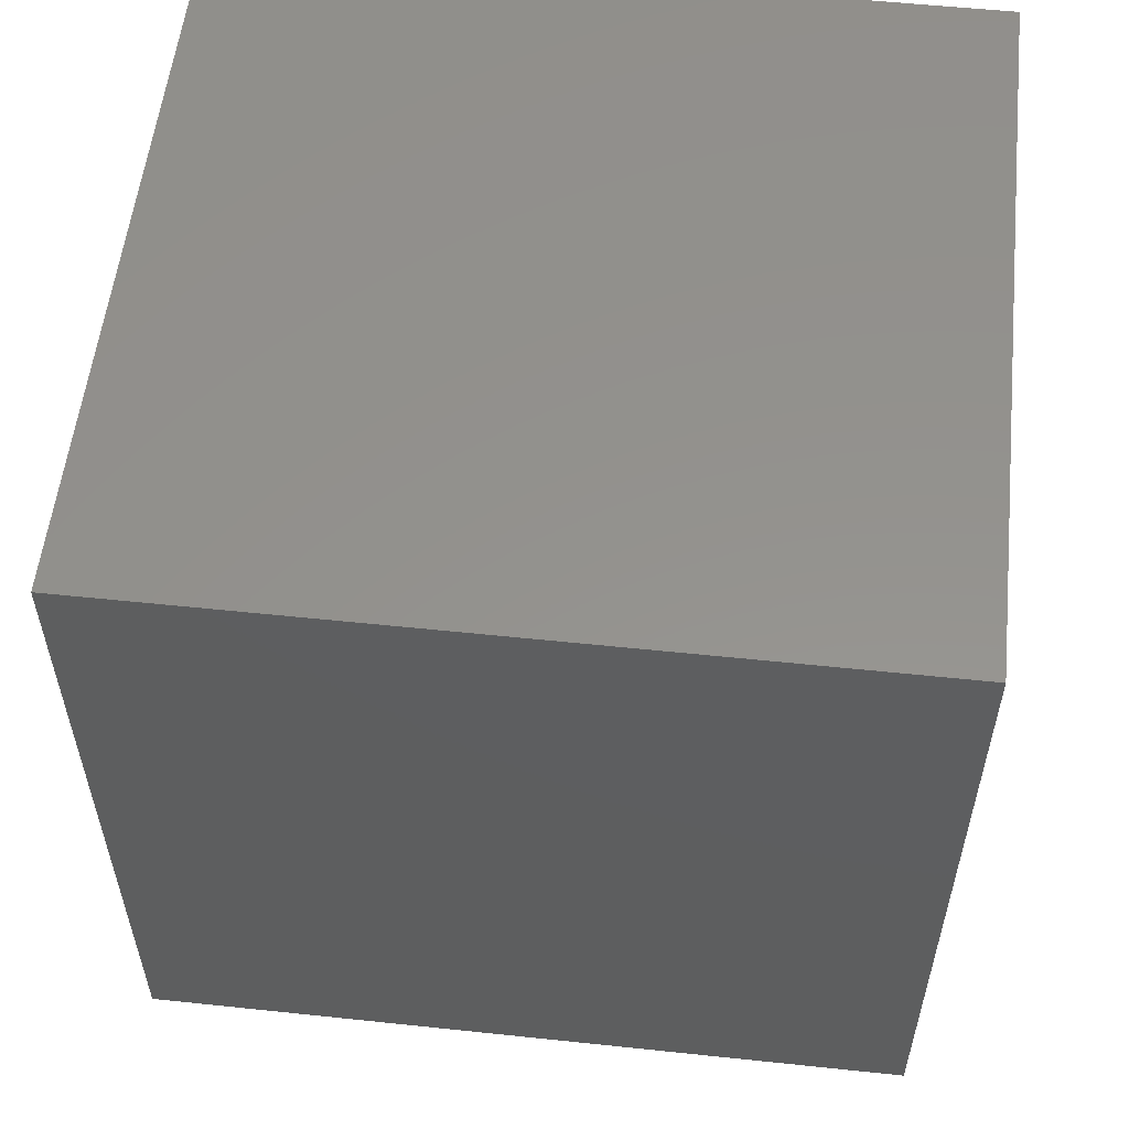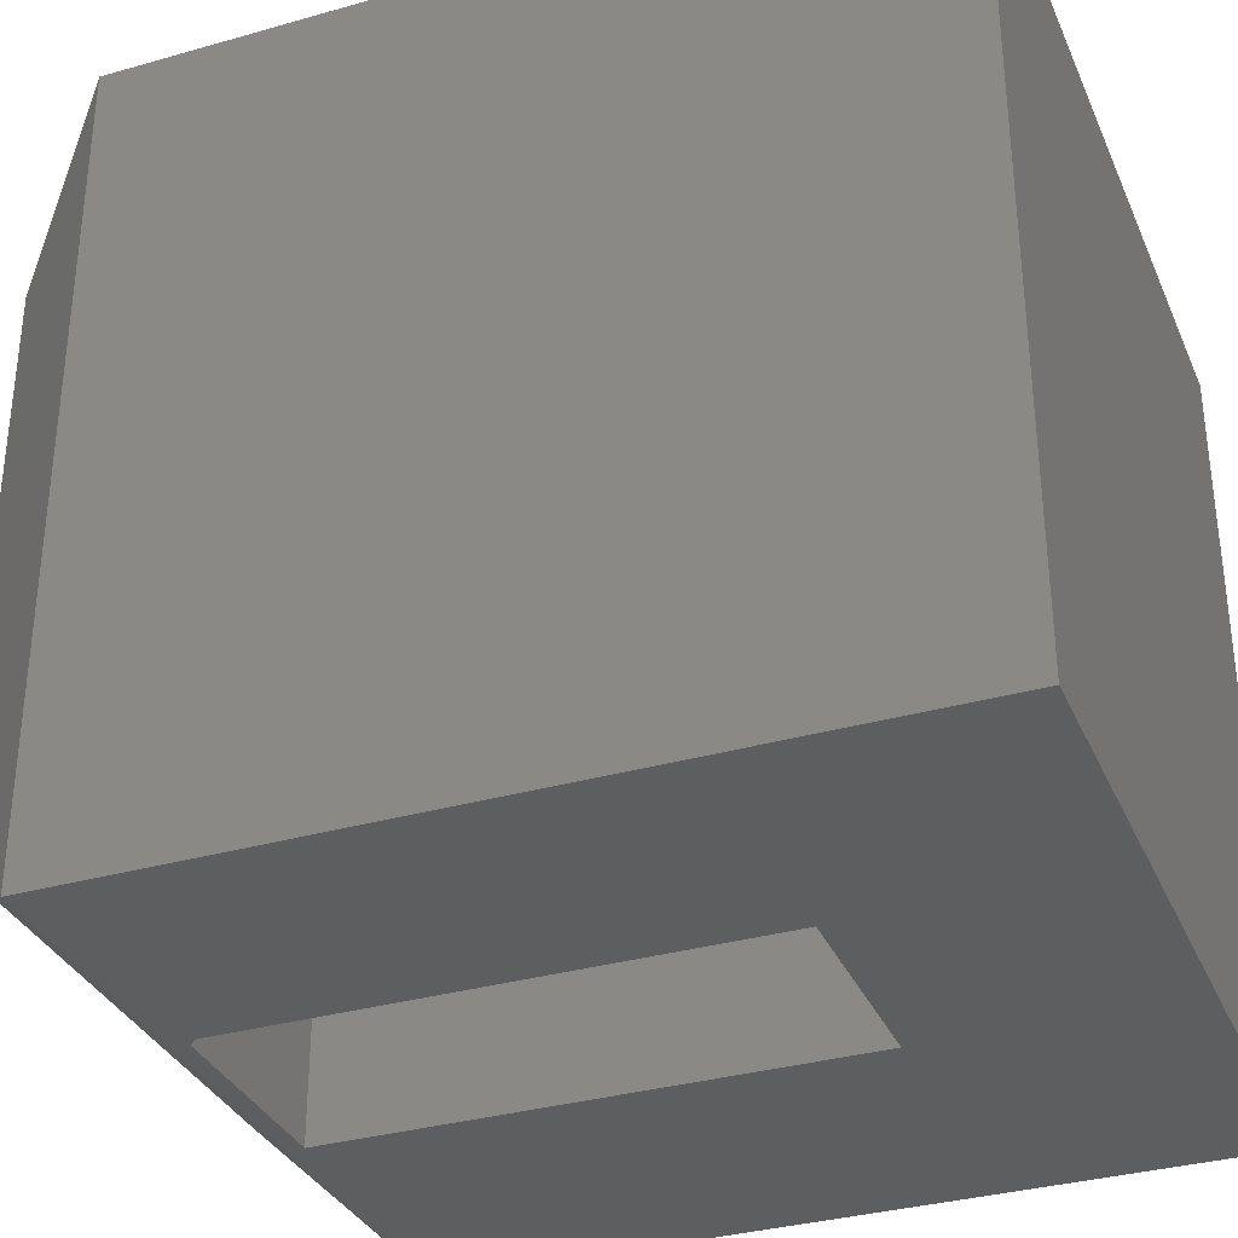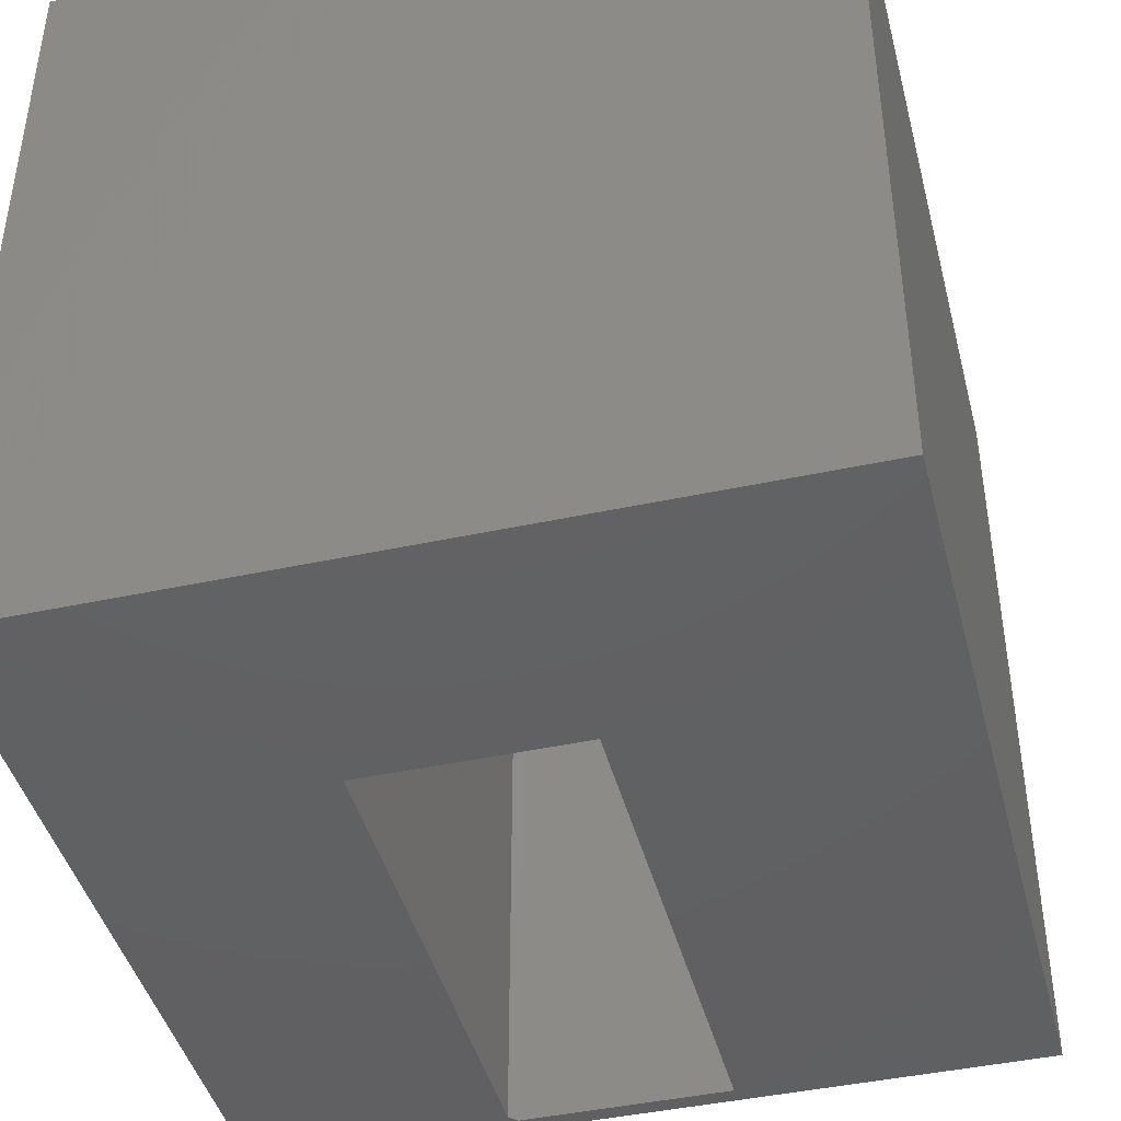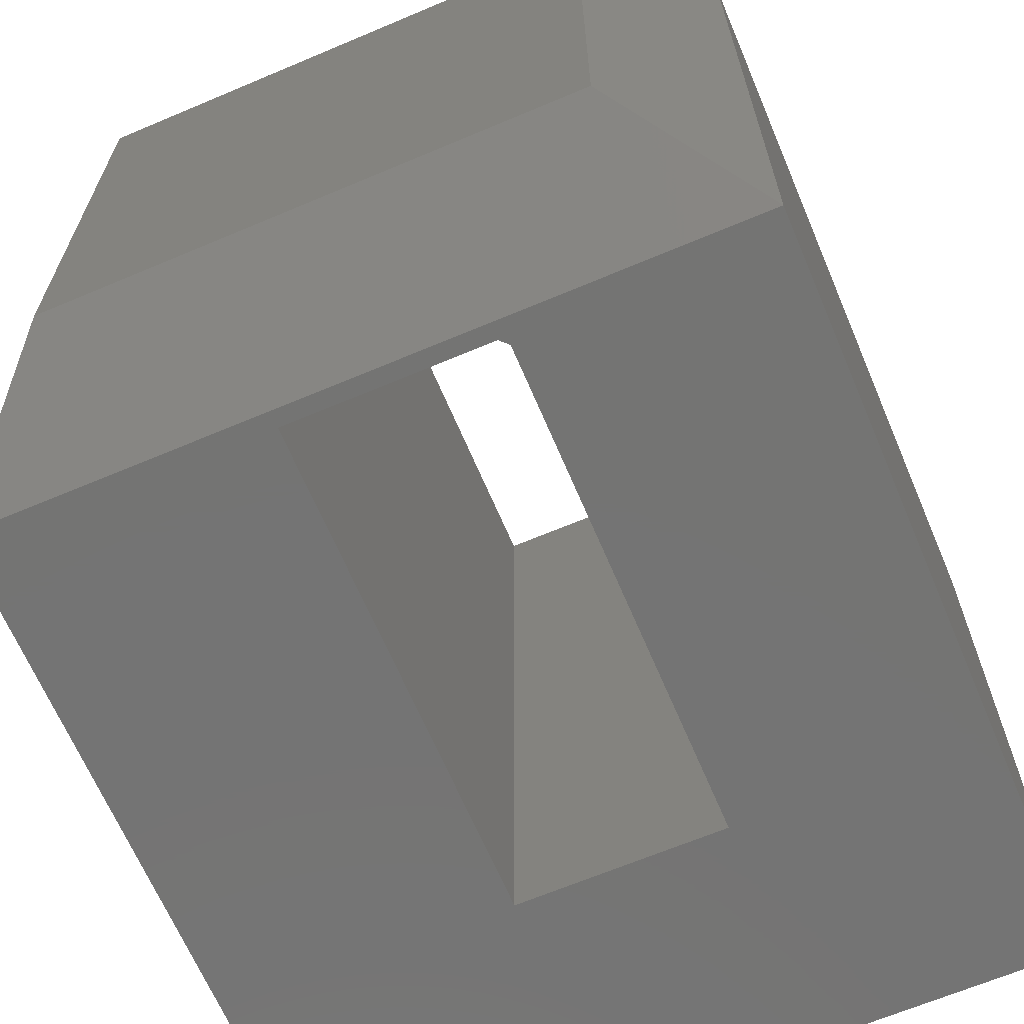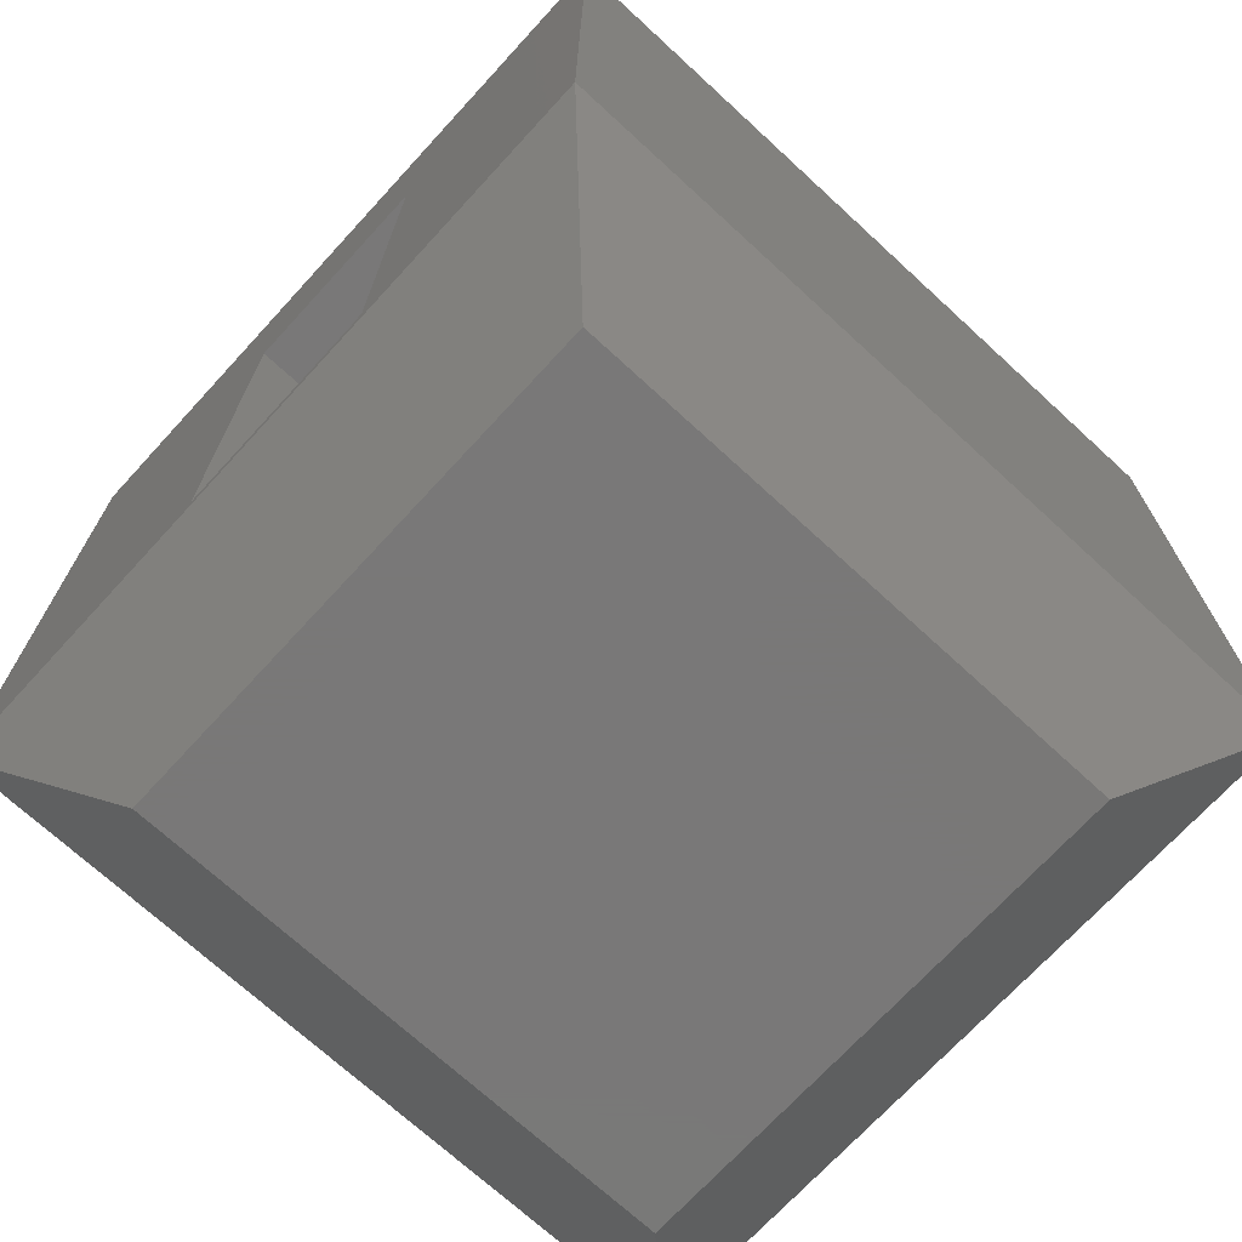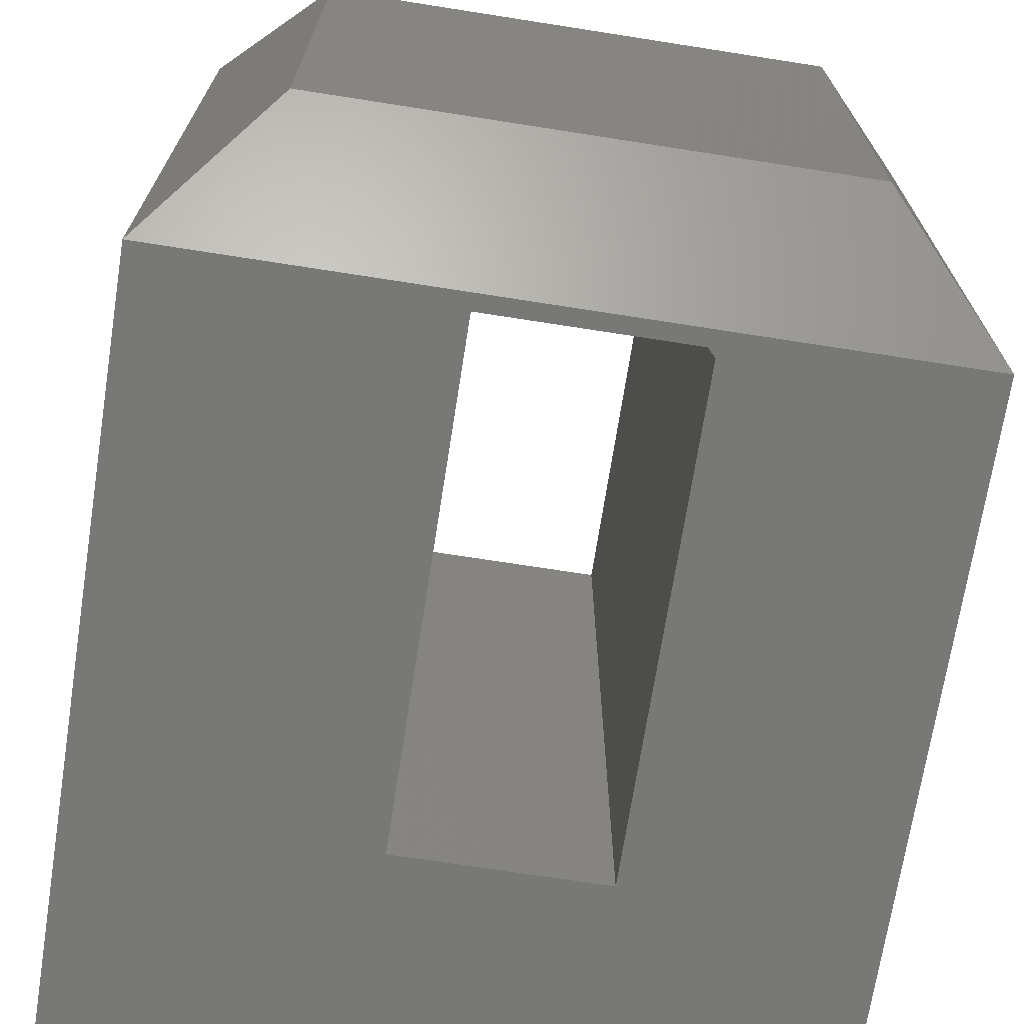
<metadata>
{"format":"stl","ext":"stl","renderer":"f3d","projection":"perspective","resolution":1024,"background":"white","views":[{"elev":55.8,"azim":-83.7,"up":"+Z"},{"elev":-33.8,"azim":-68.8,"up":"+Y"},{"elev":-43.3,"azim":14.3,"up":"+Y"},{"elev":-66.2,"azim":-157.0,"up":"+Y"},{"elev":-71.3,"azim":-132.6,"up":"+Z"},{"elev":-70.5,"azim":171.1,"up":"+Y"}]}
</metadata>
<code>
# stl→obj: 22 verts, 44 faces
v -0.003536 2.886e-17 -0.3906
v -0.003536 -1.585e-17 0.08594
v -0.003536 -0.75 -0.3906
v -0.003536 -0.75 0.08594
v 0.1953 1.541e-33 -0.3984
v 0.004276 2.843e-17 -0.3984
v 0.1953 -0.75 -0.3984
v 0.004276 -0.75 -0.3984
v -0.2422 6.852e-17 -0.4141
v -0.2422 9.454e-17 0.3203
v 0.4749 5.282e-17 -0.4141
v 0.1953 -2.689e-17 0.08594
v 0.4749 1.343e-16 0.3203
v -0.2422 -0.75 -0.4141
v 0.4749 -0.75 -0.4141
v -0.2422 -0.75 0.3203
v 0.4749 -0.75 0.3203
v 0.1953 -0.75 0.08594
v -0.1328 -0.1094 -0.5312
v 0.3655 -0.1094 -0.5312
v -0.1328 -0.6406 -0.5312
v 0.3655 -0.6406 -0.5312
f 1 2 3
f 3 2 4
f 5 6 7
f 7 6 8
f 9 10 2
f 9 2 1
f 9 1 6
f 9 6 11
f 6 5 11
f 11 5 12
f 11 12 13
f 13 12 2
f 13 2 10
f 14 15 8
f 14 8 3
f 14 3 4
f 14 4 16
f 16 4 17
f 17 4 18
f 17 18 15
f 15 18 7
f 15 7 8
f 6 1 8
f 8 1 3
f 2 12 4
f 4 12 18
f 12 5 18
f 18 5 7
f 16 10 14
f 14 10 9
f 15 11 17
f 17 11 13
f 19 20 21
f 21 20 22
f 14 9 21
f 21 9 19
f 11 20 9
f 9 20 19
f 11 15 20
f 20 15 22
f 15 14 22
f 22 14 21
f 13 10 17
f 17 10 16

</code>
